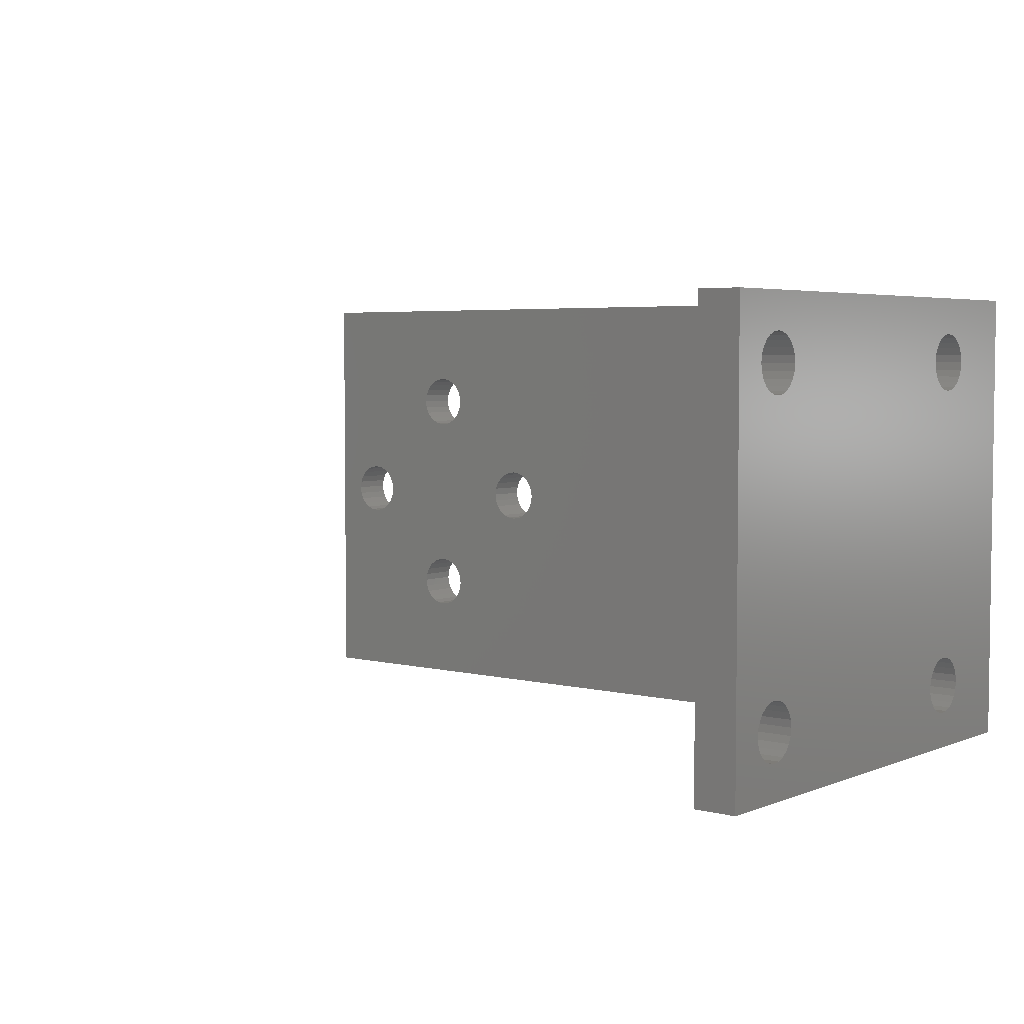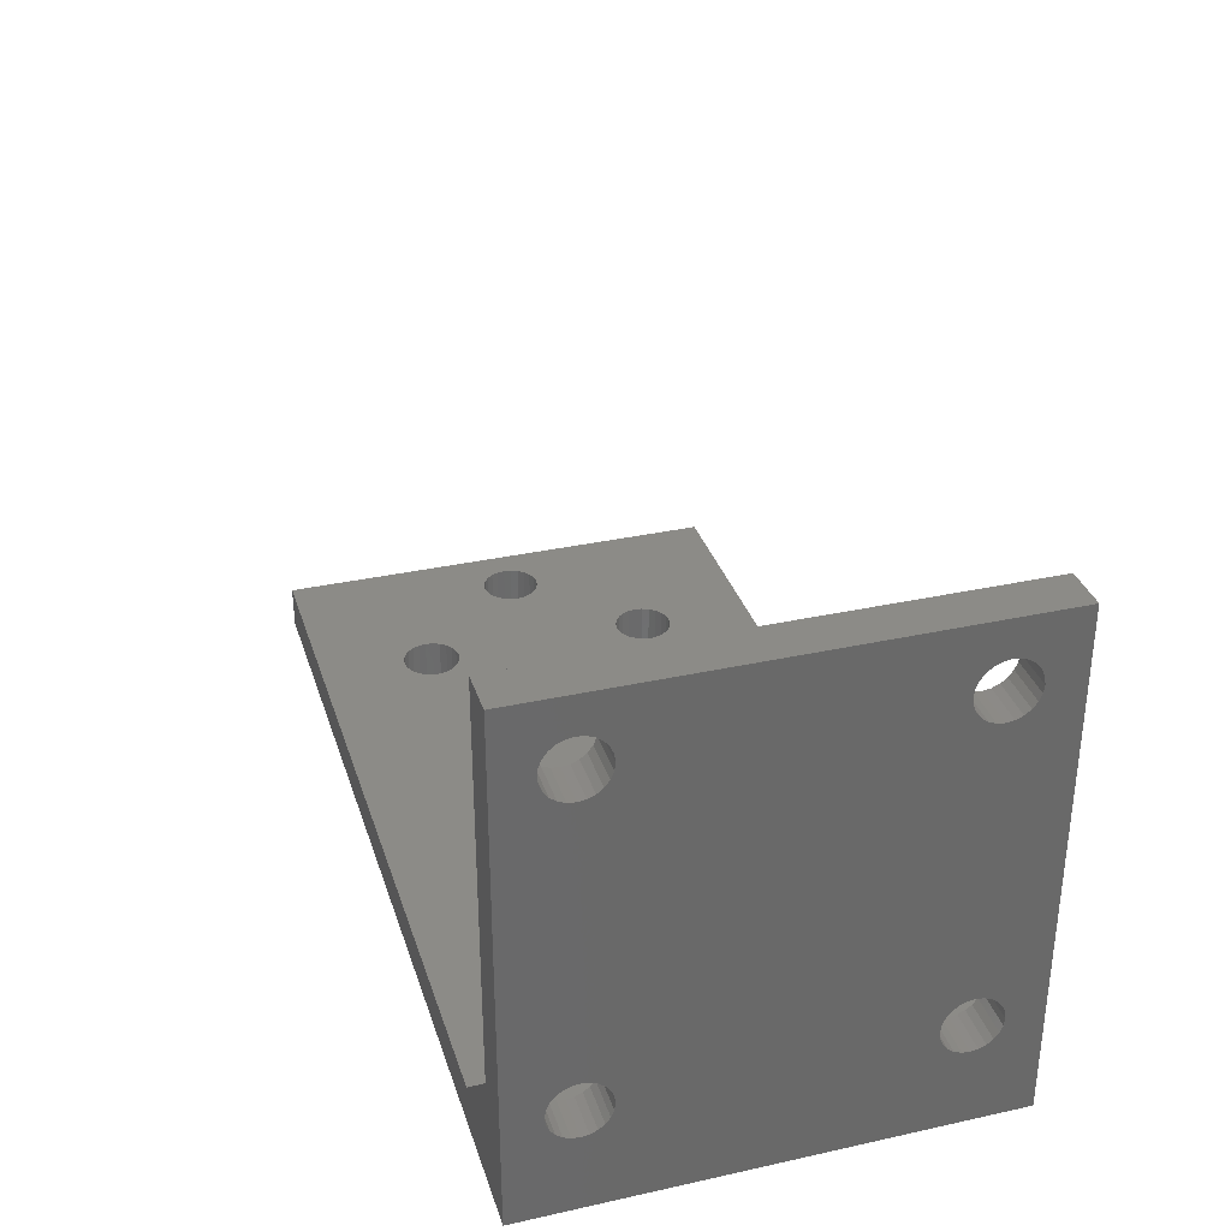
<metadata>
{"format":"stl","ext":"stl","renderer":"f3d","projection":"perspective","resolution":1024,"background":"white","views":[{"elev":4.4,"azim":38.8,"up":"+Y"},{"elev":33.3,"azim":73.2,"up":"+Z"}]}
</metadata>
<code>
# stl→obj: 404 verts, 836 faces
v 101 177.7 8.914
v 97.97 177.2 9.232
v 97.97 177.7 8.914
v 101 177.2 9.232
v 37.97 203.7 4.794e-14
v 39.97 187.7 4.794e-14
v 37.97 171.7 4.794e-14
v 40.04 188.3 4.794e-14
v 40.24 188.7 4.794e-14
v 40.56 189.2 4.794e-14
v 48.56 197.2 4.794e-14
v 48.97 197.5 4.794e-14
v 49.45 197.7 4.794e-14
v 49.97 197.7 4.794e-14
v 101 203.7 4.315e-14
v 40.97 189.5 4.794e-14
v 41.45 189.7 4.794e-14
v 41.97 189.7 4.794e-14
v 42.49 189.7 4.794e-14
v 48.24 196.7 4.794e-14
v 42.97 189.5 4.794e-14
v 43.39 189.2 4.794e-14
v 43.7 188.7 4.794e-14
v 43.9 188.3 4.794e-14
v 43.97 187.7 4.794e-14
v 48.04 196.3 4.794e-14
v 47.97 195.7 4.794e-14
v 50.49 197.7 4.794e-14
v 50.97 197.5 4.794e-14
v 51.39 197.2 4.794e-14
v 51.7 196.7 4.794e-14
v 51.9 196.3 4.794e-14
v 51.97 195.7 4.794e-14
v 57.45 189.7 2.538e-14
v 56.97 189.5 2.538e-14
v 56.56 189.2 2.538e-14
v 56.24 188.7 2.538e-14
v 51.97 179.7 4.794e-14
v 56.04 188.3 2.538e-14
v 55.97 187.7 2.538e-14
v 57.97 189.7 2.538e-14
v 58.49 189.7 2.538e-14
v 58.97 189.5 2.538e-14
v 59.39 189.2 2.538e-14
v 59.7 188.7 2.538e-14
v 59.9 188.3 2.538e-14
v 59.97 187.7 2.538e-14
v 49.97 177.7 4.794e-14
v 101 171.7 4.503e-14
v 49.45 177.8 4.794e-14
v 48.97 178 4.794e-14
v 48.56 178.3 4.794e-14
v 40.56 186.3 4.794e-14
v 40.24 186.7 4.794e-14
v 40.04 187.2 4.794e-14
v 40.97 186 4.794e-14
v 41.45 185.8 4.794e-14
v 41.97 185.7 4.794e-14
v 42.49 185.8 4.794e-14
v 48.24 178.7 4.794e-14
v 42.97 186 4.794e-14
v 43.39 186.3 4.794e-14
v 43.7 186.7 4.794e-14
v 43.9 187.2 4.794e-14
v 48.04 179.2 4.794e-14
v 47.97 179.7 4.794e-14
v 50.49 177.8 4.794e-14
v 50.97 178 4.794e-14
v 51.39 178.3 4.794e-14
v 51.7 178.7 4.794e-14
v 51.9 179.2 4.794e-14
v 57.45 185.8 2.538e-14
v 56.97 186 2.538e-14
v 56.56 186.3 2.538e-14
v 56.24 186.7 2.538e-14
v 56.04 187.2 2.538e-14
v 57.97 185.7 2.538e-14
v 58.49 185.8 2.538e-14
v 58.97 186 2.538e-14
v 59.39 186.3 2.538e-14
v 59.7 186.7 2.538e-14
v 59.9 187.2 2.538e-14
v 48.04 195.2 4.794e-14
v 48.04 180.3 4.794e-14
v 48.24 194.7 4.794e-14
v 48.24 180.7 4.794e-14
v 48.56 181.2 4.794e-14
v 48.56 194.3 4.794e-14
v 48.97 194 4.794e-14
v 48.97 181.5 4.794e-14
v 49.45 193.8 4.794e-14
v 49.45 181.7 4.794e-14
v 49.97 193.7 4.794e-14
v 49.97 181.7 4.794e-14
v 50.49 193.8 4.794e-14
v 50.49 181.7 4.794e-14
v 50.97 194 4.794e-14
v 50.97 181.5 4.794e-14
v 51.39 194.3 4.794e-14
v 51.39 181.2 4.794e-14
v 51.7 194.7 4.794e-14
v 51.7 180.7 4.794e-14
v 51.9 195.2 4.794e-14
v 51.9 180.3 4.794e-14
v 101 175.2 5.768
v 97.97 175.7 5.568
v 97.97 175.2 5.768
v 101 175.7 5.568
v 101 178.2 8.018
v 97.97 178.2 7.5
v 101 178.2 7.5
v 97.97 178.2 8.018
v 101 174.2 7.5
v 101 171.7 35
v 101 174.3 6.982
v 101 174.5 6.5
v 101 174.8 6.086
v 101 176.2 5.5
v 101 176.8 5.568
v 101 177.2 5.768
v 101 177.7 6.086
v 101 178 6.5
v 101 178.2 6.982
v 101 197.8 6.086
v 101 178.2 30.5
v 101 197.5 6.5
v 101 197.3 6.982
v 101 197.2 7.5
v 101 198.2 5.768
v 101 198.7 5.568
v 101 199.2 5.5
v 101 199.8 5.568
v 101 200.2 5.768
v 101 200.7 6.086
v 101 201 6.5
v 101 201.2 6.982
v 101 201.2 7.5
v 101 201.2 30.5
v 101 176.2 32.5
v 101 203.7 35
v 101 175.7 32.43
v 101 175.2 32.23
v 101 174.8 31.91
v 101 174.5 31.5
v 101 174.3 31.02
v 101 174.2 30.5
v 101 176.8 32.43
v 101 177.2 32.23
v 101 177.7 31.91
v 101 178 31.5
v 101 178.2 31.02
v 101 198.2 32.23
v 101 197.8 31.91
v 101 197.5 31.5
v 101 197.3 31.02
v 101 197.2 30.5
v 101 198.7 32.43
v 101 199.2 32.5
v 101 199.8 32.43
v 101 200.2 32.23
v 101 200.7 31.91
v 101 201 31.5
v 101 201.2 31.02
v 101 197.3 8.018
v 101 197.3 29.98
v 101 197.5 8.5
v 101 197.5 29.5
v 101 197.8 29.09
v 101 197.8 8.914
v 101 198.2 9.232
v 101 198.2 28.77
v 101 198.7 9.432
v 101 198.7 28.57
v 101 199.2 9.5
v 101 199.2 28.5
v 101 199.8 9.432
v 101 199.8 28.57
v 101 200.2 9.232
v 101 200.2 28.77
v 101 200.7 8.914
v 101 200.7 29.09
v 101 201 8.5
v 101 201 29.5
v 101 201.2 8.018
v 101 201.2 29.98
v 101 174.3 8.018
v 101 174.3 29.98
v 101 174.5 8.5
v 101 174.5 29.5
v 101 174.8 29.09
v 101 174.8 8.914
v 101 175.2 9.232
v 101 175.2 28.77
v 101 175.7 9.432
v 101 175.7 28.57
v 101 176.2 9.5
v 101 176.2 28.5
v 101 176.8 9.432
v 101 176.8 28.57
v 101 177.2 28.77
v 101 177.7 29.09
v 101 178 8.5
v 101 178 29.5
v 101 178.2 29.98
v 97.97 175.7 9.432
v 97.97 176.2 9.5
v 97.97 203.7 35
v 97.97 171.7 35
v 97.97 174.5 8.5
v 97.97 174.3 8.018
v 97.97 174.2 7.5
v 97.97 176.2 5.5
v 97.97 176.8 5.568
v 97.97 177.2 5.768
v 97.97 177.7 6.086
v 97.97 178 6.5
v 97.97 174.8 8.914
v 97.97 178.2 6.982
v 97.97 198.2 5.768
v 97.97 197.8 6.086
v 97.97 198.7 5.568
v 97.97 199.2 5.5
v 97.97 200.7 6.086
v 97.97 200.2 5.768
v 97.97 201.2 6.982
v 97.97 201.2 7.5
v 97.97 174.8 6.086
v 97.97 176.8 9.432
v 97.97 199.8 5.568
v 97.97 175.2 9.232
v 97.97 201 6.5
v 97.97 201.2 8.018
v 97.97 174.3 6.982
v 97.97 174.5 6.5
v 97.97 178 8.5
v 97.97 199.8 32.43
v 97.97 200.2 32.23
v 97.97 174.2 30.5
v 97.97 174.3 29.98
v 97.97 176.8 28.57
v 97.97 176.2 28.5
v 97.97 197.8 8.914
v 97.97 198.2 9.232
v 97.97 198.2 32.23
v 97.97 198.7 32.43
v 97.97 175.2 28.77
v 97.97 174.8 29.09
v 97.97 177.2 28.77
v 97.97 201.2 30.5
v 97.97 201.2 31.02
v 97.97 174.5 31.5
v 97.97 174.3 31.02
v 97.97 177.7 29.09
v 97.97 178 29.5
v 97.97 178.2 29.98
v 97.97 178.2 30.5
v 97.97 178.2 31.02
v 97.97 178 31.5
v 97.97 197.2 30.5
v 97.97 197.3 29.98
v 97.97 199.2 28.5
v 97.97 198.7 28.57
v 97.97 200.2 28.77
v 97.97 199.8 28.57
v 97.97 174.8 31.91
v 97.97 197.5 29.5
v 97.97 199.2 32.5
v 97.97 175.7 32.43
v 97.97 176.2 32.5
v 97.97 177.7 31.91
v 97.97 177.2 32.23
v 97.97 176.8 32.43
v 97.97 197.3 31.02
v 97.97 197.2 7.5
v 97.97 197.3 6.982
v 97.97 197.8 31.91
v 97.97 197.5 31.5
v 97.97 175.2 32.23
v 97.97 201 8.5
v 97.97 200.7 8.914
v 97.97 201 29.5
v 97.97 201.2 29.98
v 97.97 197.8 29.09
v 97.97 199.8 9.432
v 97.97 200.2 9.232
v 97.97 175.7 28.57
v 97.97 202.7 8
v 92.97 202.7 3
v 97.97 202.7 3
v 97.97 172.7 8
v 97.97 172.7 3
v 92.97 172.7 3
v 97.97 201 31.5
v 97.97 200.7 31.91
v 97.97 198.7 9.432
v 97.97 199.2 9.5
v 97.97 197.5 8.5
v 97.97 200.7 29.09
v 97.97 197.3 8.018
v 97.97 198.2 28.77
v 97.97 174.5 29.5
v 97.97 197.5 6.5
v 97.97 171.7 8
v 97.97 203.7 8
v 43.7 186.7 3
v 43.39 186.3 3
v 40.97 186 3
v 41.45 185.8 3
v 42.49 185.8 3
v 42.97 186 3
v 41.97 185.7 3
v 40.24 188.7 3
v 40.56 189.2 3
v 43.9 187.2 3
v 40.04 187.2 3
v 39.97 187.7 3
v 41.97 189.7 3
v 41.45 189.7 3
v 43.7 188.7 3
v 43.9 188.3 3
v 40.97 189.5 3
v 40.56 186.3 3
v 40.24 186.7 3
v 42.97 189.5 3
v 42.49 189.7 3
v 43.39 189.2 3
v 40.04 188.3 3
v 43.97 187.7 3
v 49.97 193.7 3
v 50.49 193.8 3
v 92.97 171.7 3
v 92.97 203.7 3
v 37.97 171.7 3
v 37.97 203.7 3
v 48.56 178.3 3
v 48.97 178 3
v 49.45 177.8 3
v 48.24 178.7 3
v 48.04 179.2 3
v 47.97 179.7 3
v 49.97 177.7 3
v 50.49 177.8 3
v 50.97 178 3
v 51.39 178.3 3
v 51.7 178.7 3
v 51.9 179.2 3
v 51.97 179.7 3
v 57.45 185.8 3
v 56.97 186 3
v 56.56 186.3 3
v 56.24 186.7 3
v 51.97 195.7 3
v 56.04 187.2 3
v 55.97 187.7 3
v 57.97 185.7 3
v 58.49 185.8 3
v 58.97 186 3
v 59.39 186.3 3
v 59.7 186.7 3
v 59.9 187.2 3
v 59.97 187.7 3
v 49.45 197.7 3
v 48.97 197.5 3
v 48.56 197.2 3
v 48.24 196.7 3
v 48.04 196.3 3
v 47.97 195.7 3
v 49.97 197.7 3
v 50.49 197.7 3
v 50.97 197.5 3
v 51.39 197.2 3
v 51.7 196.7 3
v 51.9 196.3 3
v 57.45 189.7 3
v 56.97 189.5 3
v 56.56 189.2 3
v 56.24 188.7 3
v 56.04 188.3 3
v 57.97 189.7 3
v 58.49 189.7 3
v 58.97 189.5 3
v 59.39 189.2 3
v 59.7 188.7 3
v 59.9 188.3 3
v 48.04 180.3 3
v 48.04 195.2 3
v 48.24 180.7 3
v 48.24 194.7 3
v 48.56 181.2 3
v 48.56 194.3 3
v 48.97 181.5 3
v 48.97 194 3
v 49.45 181.7 3
v 49.45 193.8 3
v 49.97 181.7 3
v 50.49 181.7 3
v 50.97 181.5 3
v 50.97 194 3
v 51.39 181.2 3
v 51.39 194.3 3
v 51.7 180.7 3
v 51.7 194.7 3
v 51.9 180.3 3
v 51.9 195.2 3
f 1 2 3
f 2 1 4
f 5 6 7
f 6 5 8
f 8 5 9
f 9 5 10
f 10 5 11
f 11 5 12
f 12 5 13
f 13 5 14
f 14 5 15
f 10 11 16
f 16 11 17
f 17 11 18
f 18 11 19
f 19 11 20
f 19 20 21
f 21 20 22
f 22 20 23
f 23 20 24
f 24 20 25
f 25 20 26
f 25 26 27
f 14 15 28
f 28 15 29
f 29 15 30
f 30 15 31
f 31 15 32
f 32 15 33
f 33 15 34
f 33 34 35
f 33 35 36
f 33 36 37
f 33 37 38
f 38 37 39
f 38 39 40
f 34 15 41
f 41 15 42
f 42 15 43
f 43 15 44
f 44 15 45
f 45 15 46
f 46 15 47
f 7 48 49
f 48 7 50
f 50 7 51
f 51 7 52
f 52 7 53
f 53 7 54
f 54 7 55
f 55 7 6
f 52 53 56
f 52 56 57
f 52 57 58
f 52 58 59
f 52 59 60
f 60 59 61
f 60 61 62
f 60 62 63
f 60 63 64
f 60 64 25
f 60 25 65
f 65 25 66
f 66 25 27
f 49 48 67
f 49 67 68
f 49 68 69
f 49 69 70
f 49 70 71
f 49 71 38
f 49 38 72
f 72 38 73
f 73 38 74
f 74 38 75
f 75 38 76
f 76 38 40
f 49 72 77
f 49 77 78
f 49 78 79
f 49 79 80
f 49 80 81
f 49 81 82
f 49 82 47
f 49 47 15
f 83 66 27
f 66 83 84
f 84 83 85
f 84 85 86
f 86 85 87
f 87 85 88
f 87 88 89
f 87 89 90
f 90 89 91
f 90 91 92
f 92 91 93
f 92 93 94
f 94 93 95
f 94 95 96
f 96 95 97
f 96 97 98
f 98 97 99
f 98 99 100
f 100 99 101
f 100 101 102
f 102 101 103
f 102 103 104
f 104 103 33
f 104 33 38
f 105 106 107
f 106 105 108
f 109 110 111
f 110 109 112
f 49 113 114
f 113 49 115
f 115 49 116
f 116 49 117
f 117 49 105
f 105 49 108
f 108 49 15
f 108 15 118
f 118 15 119
f 119 15 120
f 120 15 121
f 121 15 122
f 122 15 123
f 123 15 111
f 111 15 124
f 111 124 125
f 125 124 126
f 125 126 127
f 125 127 128
f 124 15 129
f 129 15 130
f 130 15 131
f 131 15 132
f 132 15 133
f 133 15 134
f 134 15 135
f 135 15 136
f 136 15 137
f 137 15 138
f 114 139 140
f 139 114 141
f 141 114 142
f 142 114 143
f 143 114 144
f 144 114 145
f 145 114 146
f 146 114 113
f 140 139 147
f 140 147 148
f 140 148 149
f 140 149 150
f 140 150 151
f 140 151 125
f 140 125 152
f 152 125 153
f 153 125 154
f 154 125 155
f 155 125 156
f 156 125 128
f 140 152 157
f 140 157 158
f 140 158 159
f 140 159 160
f 140 160 161
f 140 161 162
f 140 162 163
f 140 163 138
f 140 138 15
f 164 156 128
f 156 164 165
f 165 164 166
f 165 166 167
f 167 166 168
f 168 166 169
f 168 169 170
f 168 170 171
f 171 170 172
f 171 172 173
f 173 172 174
f 173 174 175
f 175 174 176
f 175 176 177
f 177 176 178
f 177 178 179
f 179 178 180
f 179 180 181
f 181 180 182
f 181 182 183
f 183 182 184
f 183 184 185
f 185 184 137
f 185 137 138
f 186 146 113
f 146 186 187
f 187 186 188
f 187 188 189
f 189 188 190
f 190 188 191
f 190 191 192
f 190 192 193
f 193 192 194
f 193 194 195
f 195 194 196
f 195 196 197
f 197 196 198
f 197 198 199
f 199 198 4
f 199 4 200
f 200 4 1
f 200 1 201
f 201 1 202
f 201 202 203
f 203 202 109
f 203 109 204
f 204 109 111
f 204 111 125
f 196 205 206
f 205 196 194
f 114 207 208
f 207 114 140
f 209 186 210
f 186 209 188
f 210 113 211
f 113 210 186
f 108 212 106
f 212 108 118
f 118 213 212
f 213 118 119
f 119 214 213
f 214 119 120
f 120 215 214
f 215 120 121
f 122 215 121
f 215 122 216
f 217 188 209
f 188 217 191
f 123 216 122
f 216 123 218
f 124 219 220
f 219 124 129
f 129 221 219
f 221 129 130
f 130 222 221
f 222 130 131
f 133 223 224
f 223 133 134
f 137 225 136
f 225 137 226
f 117 107 227
f 107 117 105
f 4 228 2
f 228 4 198
f 131 229 222
f 229 131 132
f 198 206 228
f 206 198 196
f 194 230 205
f 230 194 192
f 135 223 134
f 223 135 231
f 136 231 135
f 231 136 225
f 132 224 229
f 224 132 133
f 184 226 137
f 226 184 232
f 211 115 233
f 115 211 113
f 234 117 227
f 117 234 116
f 111 218 123
f 218 111 110
f 1 235 202
f 235 1 3
f 233 116 234
f 116 233 115
f 192 217 230
f 217 192 191
f 202 112 109
f 112 202 235
f 160 236 237
f 236 160 159
f 238 187 239
f 187 238 146
f 197 240 241
f 240 197 199
f 170 242 243
f 242 170 169
f 157 244 245
f 244 157 152
f 190 246 247
f 246 190 193
f 199 248 240
f 248 199 200
f 163 249 138
f 249 163 250
f 251 145 252
f 145 251 144
f 203 253 201
f 253 203 254
f 125 255 204
f 255 125 256
f 151 256 125
f 256 151 257
f 150 257 151
f 257 150 258
f 259 165 260
f 165 259 156
f 173 261 262
f 261 173 175
f 177 263 264
f 263 177 179
f 265 144 251
f 144 265 143
f 260 167 266
f 167 260 165
f 158 245 267
f 245 158 157
f 139 268 269
f 268 139 141
f 149 258 150
f 258 149 270
f 149 271 270
f 271 149 148
f 148 272 271
f 272 148 147
f 273 156 259
f 156 273 155
f 204 254 203
f 254 204 255
f 274 127 275
f 127 274 128
f 147 269 272
f 269 147 139
f 276 154 277
f 154 276 153
f 142 265 278
f 265 142 143
f 180 279 182
f 279 180 280
f 185 281 183
f 281 185 282
f 266 168 283
f 168 266 167
f 141 278 268
f 278 141 142
f 178 284 285
f 284 178 176
f 193 286 246
f 286 193 195
f 195 241 286
f 241 195 197
f 287 288 289
f 290 291 292
f 161 293 162
f 293 161 294
f 174 295 296
f 295 174 172
f 242 166 297
f 166 242 169
f 252 146 238
f 146 252 145
f 179 298 263
f 298 179 181
f 182 232 184
f 232 182 279
f 161 237 294
f 237 161 160
f 180 285 280
f 285 180 178
f 183 298 181
f 298 183 281
f 297 164 299
f 164 297 166
f 171 262 300
f 262 171 173
f 239 189 301
f 189 239 187
f 200 253 248
f 253 200 201
f 176 296 284
f 296 176 174
f 299 128 274
f 128 299 164
f 275 126 302
f 126 275 127
f 172 243 295
f 243 172 170
f 302 124 220
f 124 302 126
f 162 250 163
f 250 162 293
f 152 276 244
f 276 152 153
f 168 300 283
f 300 168 171
f 138 282 185
f 282 138 249
f 301 190 247
f 190 301 189
f 175 264 261
f 264 175 177
f 277 155 273
f 155 277 154
f 159 267 236
f 267 159 158
f 208 238 303
f 238 208 252
f 252 208 251
f 251 208 265
f 265 208 278
f 278 208 268
f 268 208 269
f 269 208 207
f 303 238 290
f 290 238 291
f 269 207 272
f 272 207 271
f 271 207 270
f 270 207 258
f 258 207 257
f 257 207 256
f 256 207 244
f 256 244 276
f 256 276 110
f 110 276 277
f 110 277 273
f 110 273 259
f 244 207 245
f 245 207 267
f 267 207 236
f 236 207 237
f 237 207 294
f 294 207 293
f 293 207 250
f 250 207 249
f 249 207 226
f 226 207 287
f 287 207 304
f 291 212 289
f 212 291 106
f 106 291 107
f 107 291 227
f 227 291 234
f 234 291 233
f 233 291 211
f 211 291 238
f 289 212 213
f 289 213 214
f 289 214 215
f 289 215 216
f 289 216 218
f 289 218 110
f 289 110 219
f 219 110 220
f 220 110 302
f 302 110 275
f 275 110 274
f 274 110 259
f 289 219 221
f 289 221 222
f 289 222 229
f 289 229 224
f 289 224 223
f 289 223 231
f 289 231 225
f 289 225 226
f 289 226 287
f 260 274 259
f 274 260 299
f 299 260 266
f 299 266 297
f 297 266 283
f 297 283 242
f 242 283 300
f 242 300 243
f 243 300 262
f 243 262 295
f 295 262 261
f 295 261 296
f 296 261 264
f 296 264 284
f 284 264 263
f 284 263 285
f 285 263 298
f 285 298 280
f 280 298 281
f 280 281 279
f 279 281 232
f 232 281 282
f 232 282 249
f 232 249 226
f 239 211 238
f 211 239 210
f 210 239 301
f 210 301 209
f 209 301 247
f 209 247 217
f 217 247 246
f 217 246 230
f 230 246 286
f 230 286 205
f 205 286 241
f 205 241 206
f 206 241 240
f 206 240 228
f 228 240 248
f 228 248 2
f 2 248 253
f 2 253 3
f 3 253 254
f 3 254 235
f 235 254 112
f 112 254 255
f 112 255 256
f 112 256 110
f 305 62 306
f 62 305 63
f 307 57 56
f 57 307 308
f 309 61 59
f 61 309 310
f 308 58 57
f 58 308 311
f 10 312 9
f 312 10 313
f 314 63 305
f 63 314 64
f 6 315 55
f 315 6 316
f 317 17 18
f 17 317 318
f 319 24 320
f 24 319 23
f 318 16 17
f 16 318 321
f 54 322 53
f 322 54 323
f 324 19 21
f 19 324 325
f 326 23 319
f 23 326 22
f 9 327 8
f 327 9 312
f 321 10 16
f 10 321 313
f 328 64 314
f 64 328 25
f 320 25 328
f 25 320 24
f 329 95 93
f 95 329 330
f 311 59 58
f 59 311 309
f 325 18 19
f 18 325 317
f 322 56 53
f 56 322 307
f 310 62 61
f 62 310 306
f 326 21 22
f 21 326 324
f 8 316 6
f 316 8 327
f 55 323 54
f 323 55 315
f 303 292 331
f 292 303 290
f 287 332 288
f 332 287 304
f 333 316 334
f 316 333 315
f 315 333 323
f 323 333 322
f 322 333 335
f 335 333 336
f 336 333 337
f 337 333 331
f 322 335 307
f 307 335 308
f 308 335 311
f 311 335 309
f 309 335 338
f 309 338 310
f 310 338 306
f 306 338 305
f 305 338 314
f 314 338 328
f 328 338 339
f 328 339 340
f 337 331 341
f 341 331 342
f 342 331 343
f 343 331 344
f 344 331 345
f 345 331 346
f 346 331 347
f 347 331 348
f 347 348 349
f 347 349 350
f 347 350 351
f 347 351 352
f 352 351 353
f 352 353 354
f 348 331 355
f 355 331 356
f 356 331 357
f 357 331 358
f 358 331 359
f 359 331 360
f 360 331 361
f 291 288 292
f 288 291 289
f 334 362 332
f 362 334 363
f 363 334 364
f 364 334 313
f 313 334 312
f 312 334 327
f 327 334 316
f 364 313 321
f 364 321 318
f 364 318 317
f 364 317 325
f 364 325 365
f 365 325 324
f 365 324 326
f 365 326 319
f 365 319 320
f 365 320 328
f 365 328 366
f 366 328 367
f 367 328 340
f 332 362 368
f 332 368 369
f 332 369 370
f 332 370 371
f 332 371 372
f 332 372 373
f 332 373 352
f 332 352 374
f 374 352 375
f 375 352 376
f 376 352 377
f 377 352 378
f 378 352 354
f 332 374 379
f 332 379 380
f 332 380 381
f 332 381 382
f 332 382 383
f 332 383 384
f 332 384 361
f 332 361 331
f 332 331 292
f 332 292 288
f 385 367 340
f 367 385 386
f 386 385 387
f 386 387 388
f 388 387 389
f 388 389 390
f 390 389 391
f 390 391 392
f 392 391 393
f 392 393 394
f 394 393 395
f 394 395 329
f 329 395 396
f 329 396 330
f 330 396 397
f 330 397 398
f 398 397 399
f 398 399 400
f 400 399 401
f 400 401 402
f 402 401 403
f 402 403 404
f 404 403 347
f 404 347 352
f 49 331 7
f 331 49 303
f 303 49 114
f 303 114 208
f 333 7 331
f 356 79 78
f 79 356 357
f 343 69 68
f 69 343 344
f 341 67 48
f 67 341 342
f 348 77 72
f 77 348 355
f 75 350 74
f 350 75 351
f 76 351 75
f 351 76 353
f 65 338 60
f 338 65 339
f 86 385 84
f 385 86 387
f 337 48 50
f 48 337 341
f 87 387 86
f 387 87 389
f 342 68 67
f 68 342 343
f 397 96 98
f 96 397 396
f 334 7 333
f 7 334 5
f 399 102 401
f 102 399 100
f 346 70 345
f 70 346 71
f 355 78 77
f 78 355 356
f 345 69 344
f 69 345 70
f 349 72 73
f 72 349 348
f 350 73 74
f 73 350 349
f 66 339 65
f 339 66 340
f 84 340 66
f 340 84 385
f 393 90 92
f 90 393 391
f 403 38 347
f 38 403 104
f 336 50 51
f 50 336 337
f 401 104 403
f 104 401 102
f 60 335 52
f 335 60 338
f 396 94 96
f 94 396 395
f 399 98 100
f 98 399 397
f 334 332 5
f 15 304 140
f 304 15 332
f 332 15 5
f 140 304 207
f 391 87 90
f 87 391 389
f 395 92 94
f 92 395 393
f 335 51 52
f 51 335 336
f 347 71 346
f 71 347 38
f 357 80 79
f 80 357 358
f 330 97 95
f 97 330 398
f 374 35 34
f 35 374 375
f 379 34 41
f 34 379 374
f 380 41 42
f 41 380 379
f 381 42 43
f 42 381 380
f 383 46 384
f 46 383 45
f 384 47 361
f 47 384 46
f 375 36 35
f 36 375 376
f 37 378 39
f 378 37 377
f 382 45 383
f 45 382 44
f 360 81 359
f 81 360 82
f 40 353 76
f 353 40 354
f 39 354 40
f 354 39 378
f 361 82 360
f 82 361 47
f 359 80 358
f 80 359 81
f 394 93 91
f 93 394 329
f 85 390 88
f 390 85 388
f 382 43 44
f 43 382 381
f 83 388 85
f 388 83 386
f 390 89 88
f 89 390 392
f 27 386 83
f 386 27 367
f 26 367 27
f 367 26 366
f 11 365 20
f 365 11 364
f 363 11 12
f 11 363 364
f 362 12 13
f 12 362 363
f 368 13 14
f 13 368 362
f 371 31 372
f 31 371 30
f 372 32 373
f 32 372 31
f 369 14 28
f 14 369 368
f 373 33 352
f 33 373 32
f 371 29 30
f 29 371 370
f 36 377 37
f 377 36 376
f 392 91 89
f 91 392 394
f 20 366 26
f 366 20 365
f 370 28 29
f 28 370 369
f 352 103 404
f 103 352 33
f 404 101 402
f 101 404 103
f 402 99 400
f 99 402 101
f 398 99 97
f 99 398 400

</code>
